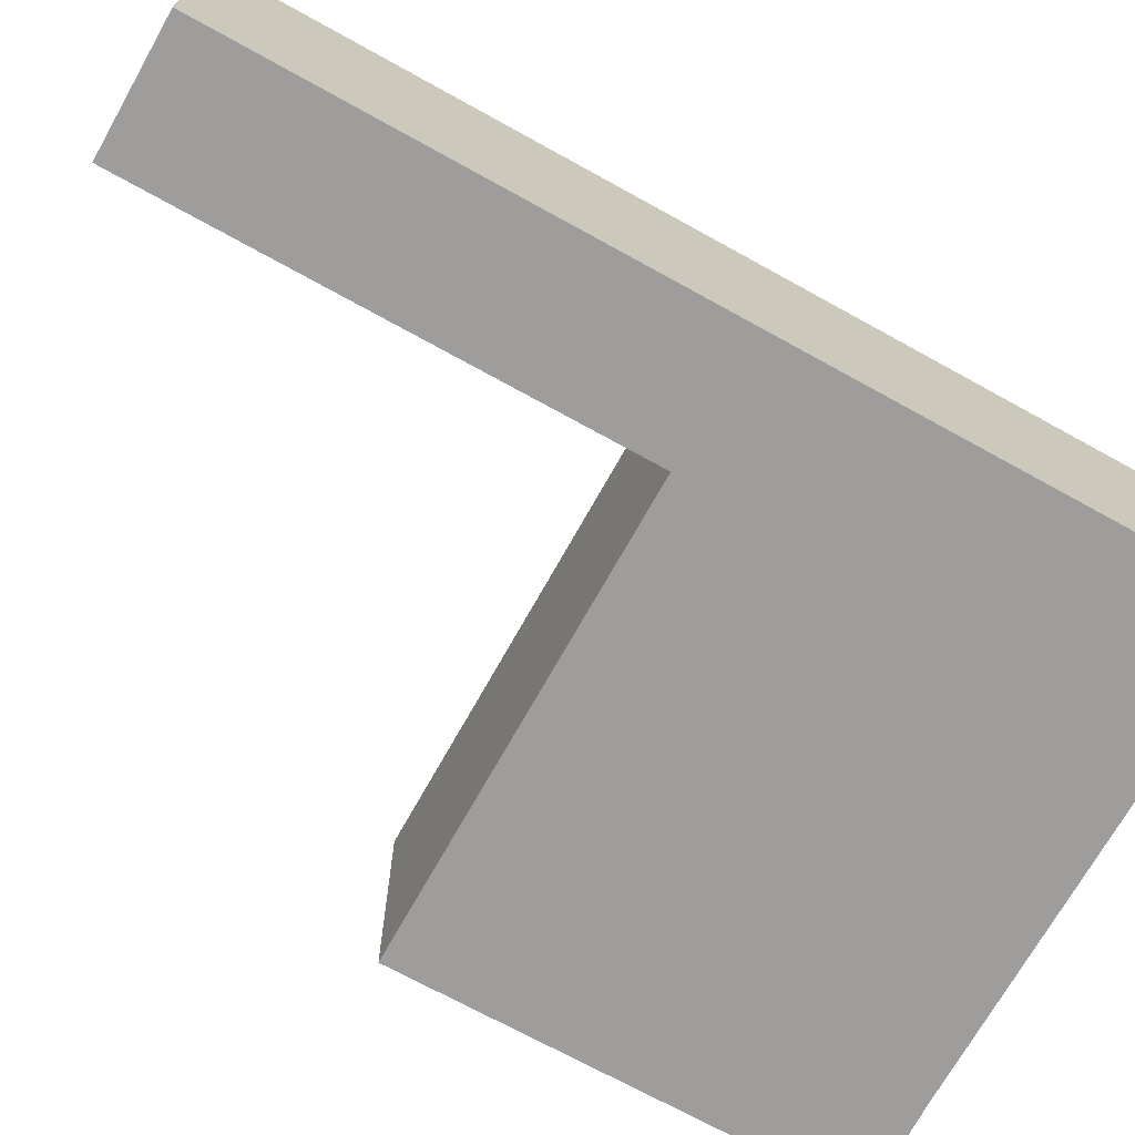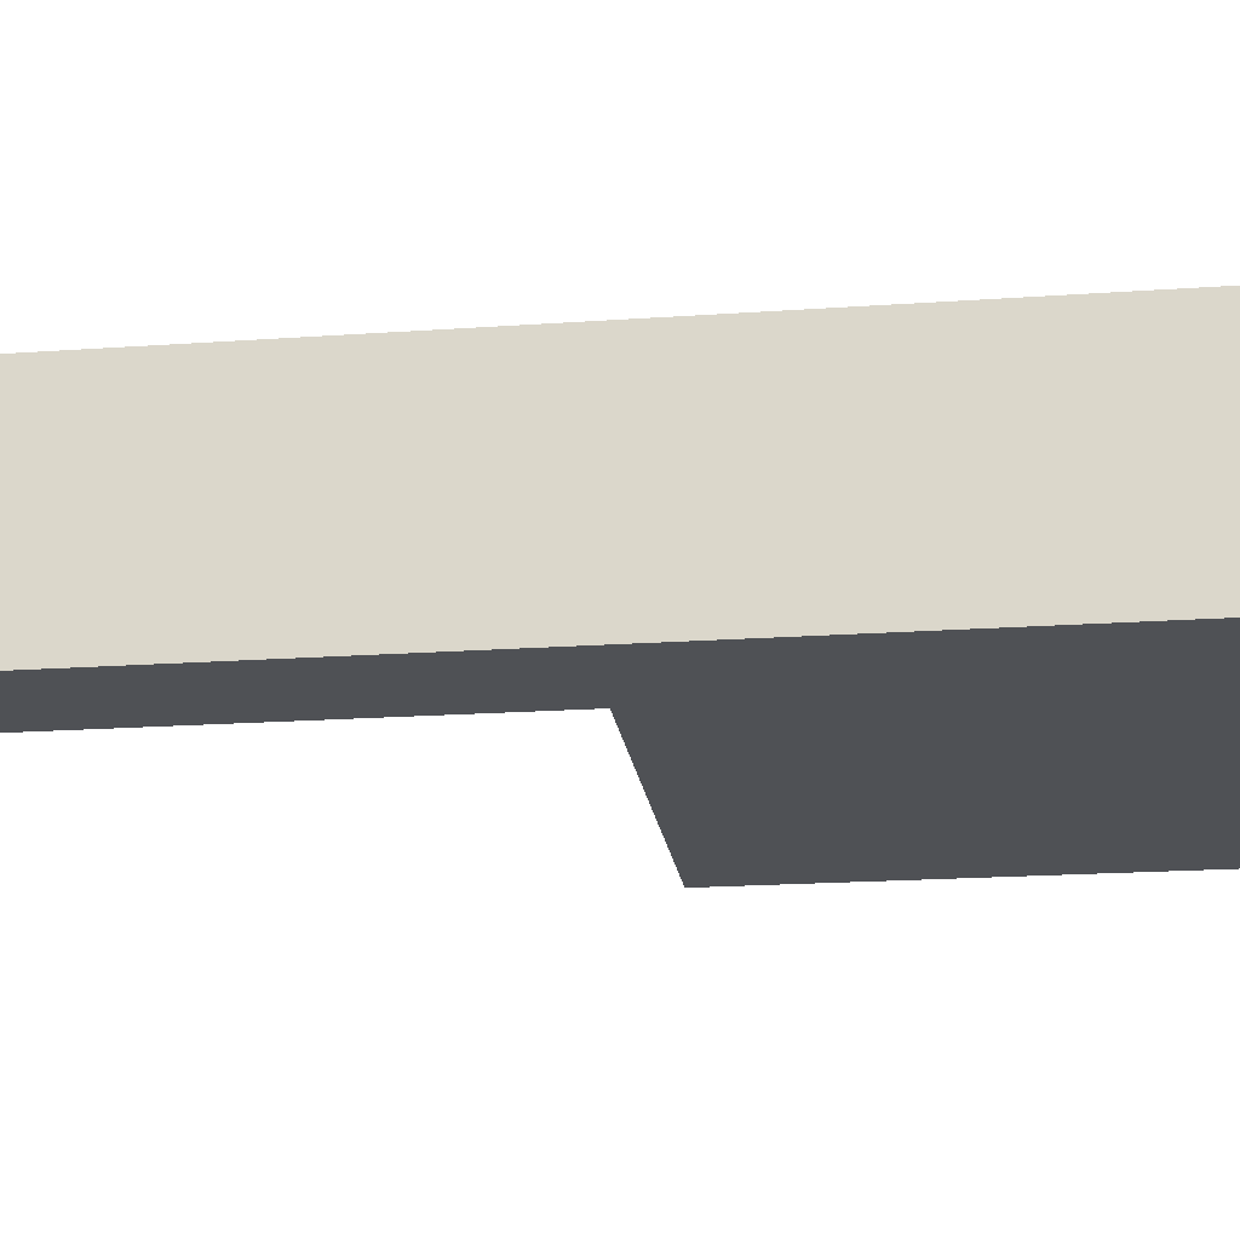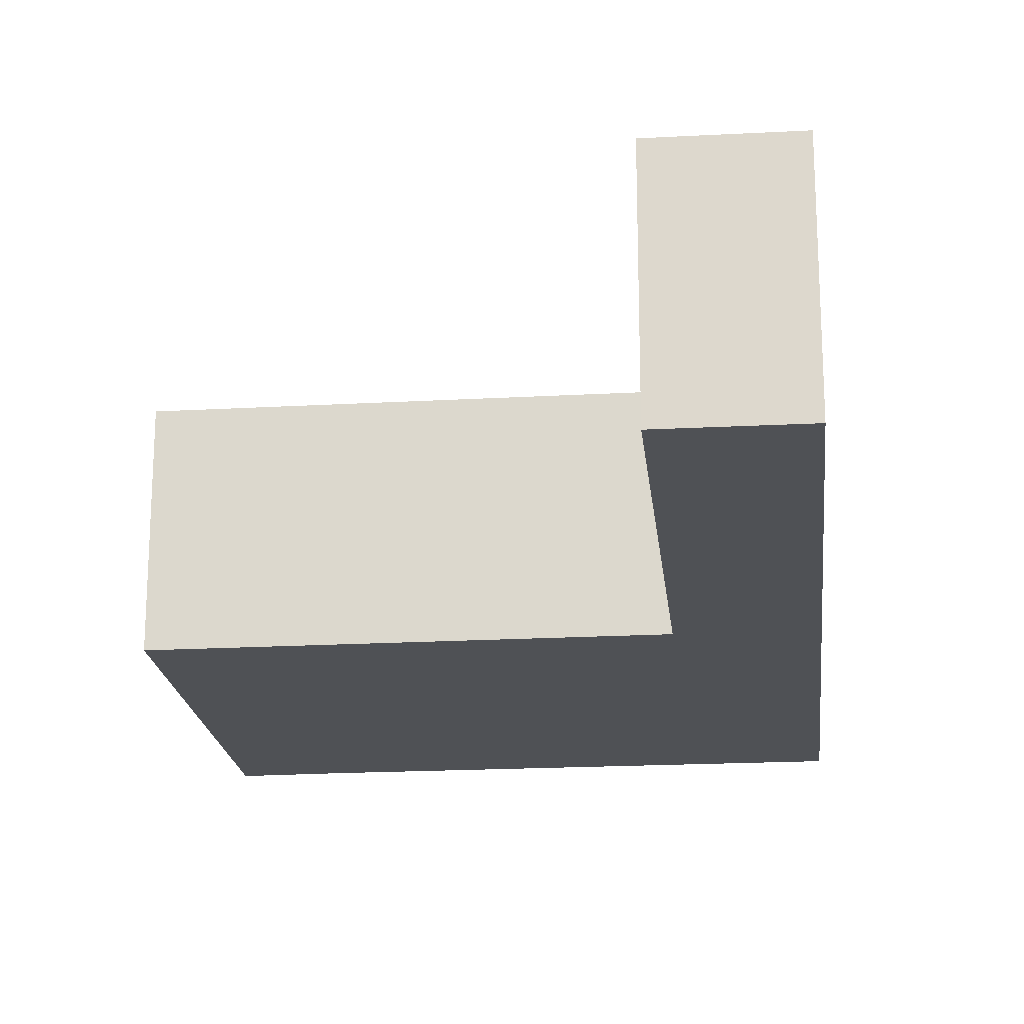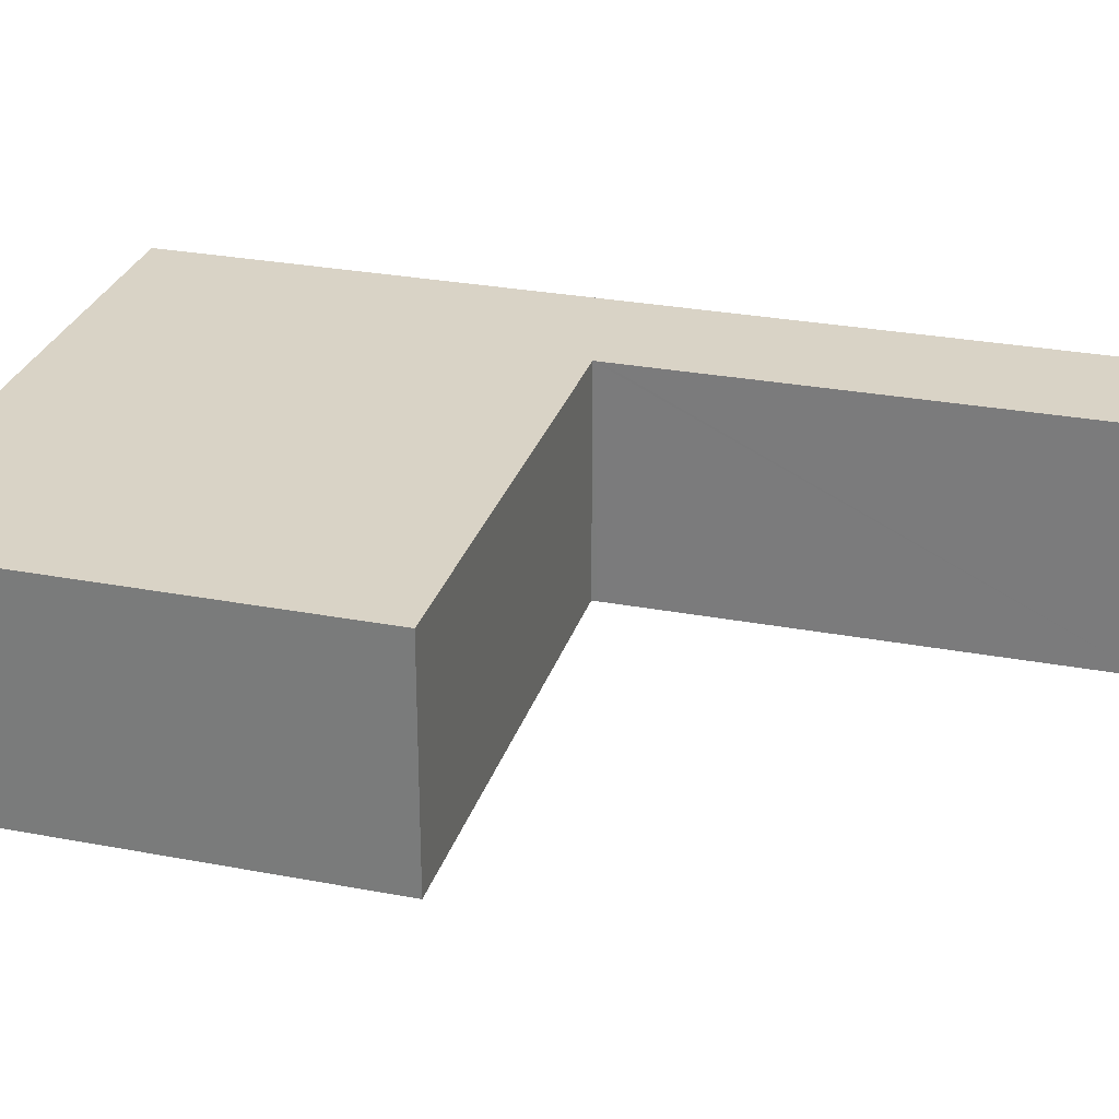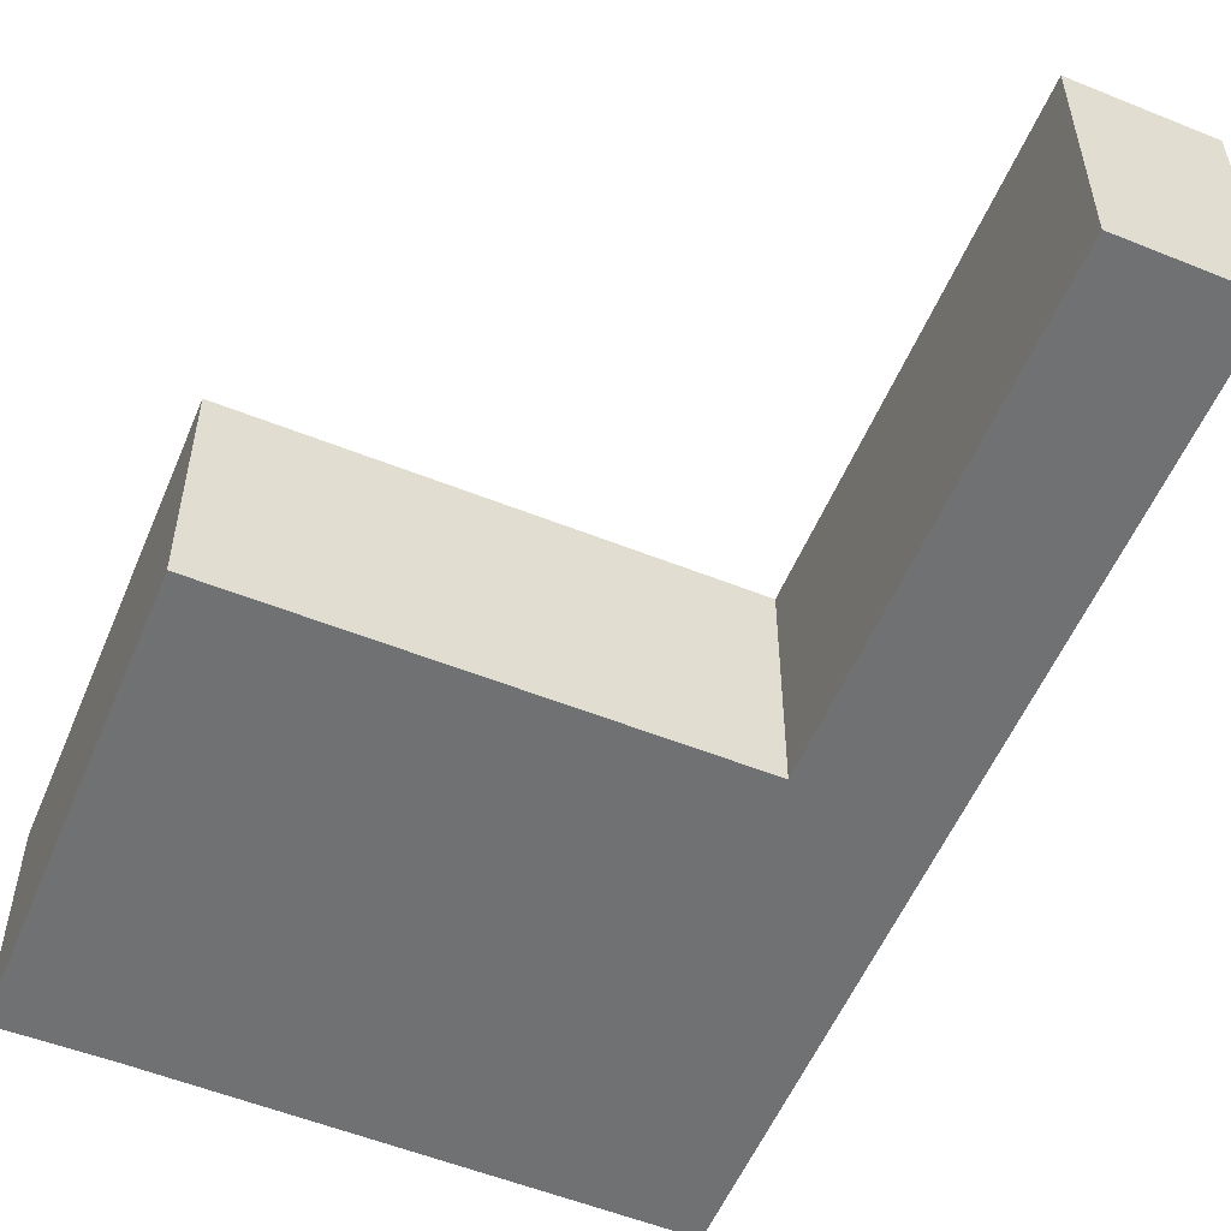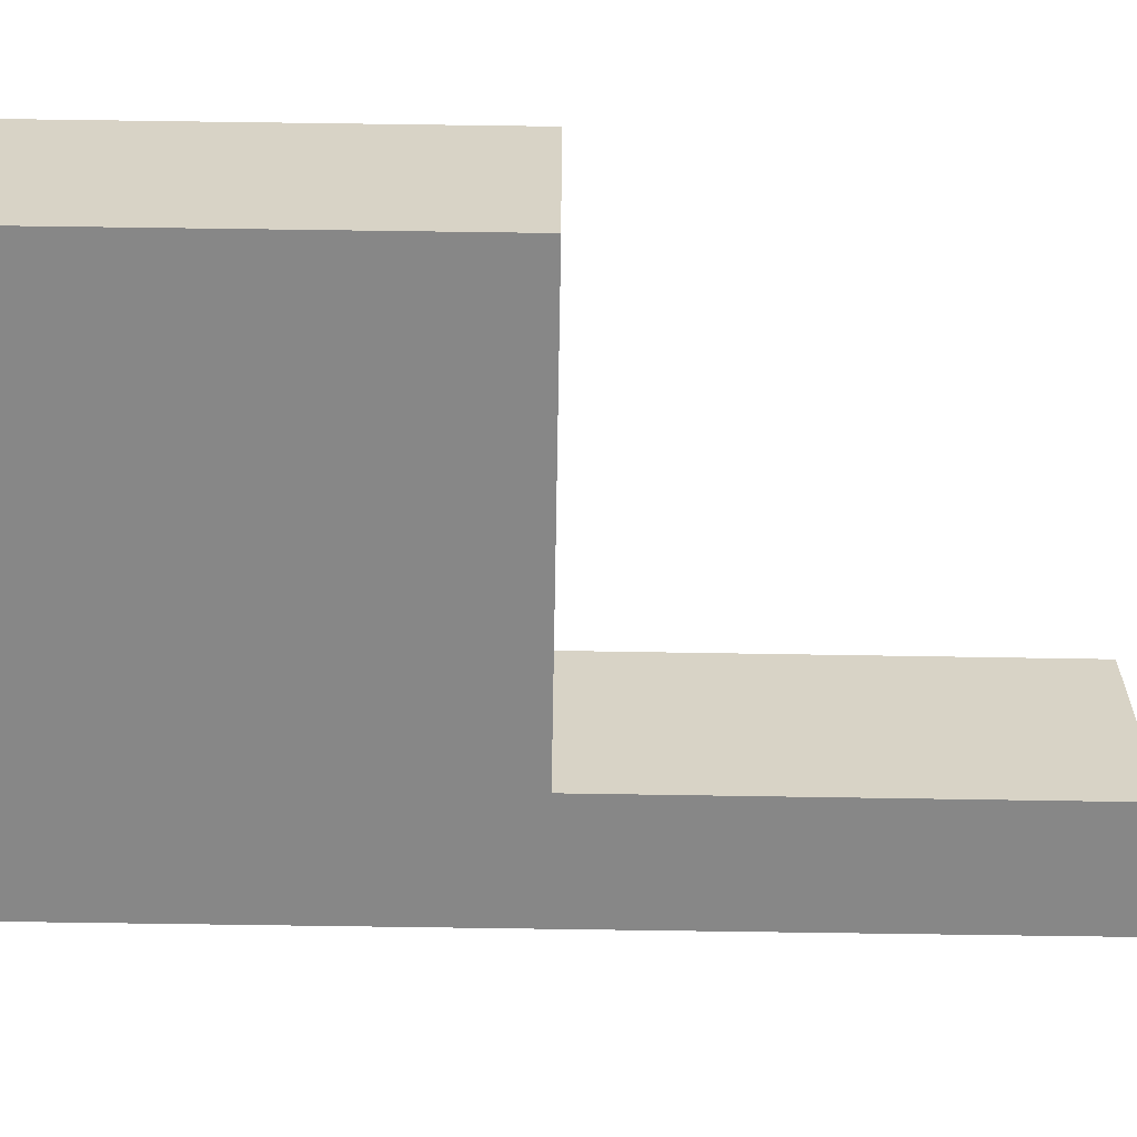
<metadata>
{"format":"obj","ext":"obj","renderer":"f3d","projection":"perspective","resolution":1024,"background":"white","views":[{"elev":-70.5,"azim":-126.4,"up":"+Y"},{"elev":-19.9,"azim":-90.0,"up":"+Y"},{"elev":-20.0,"azim":178.6,"up":"+Y"},{"elev":28.3,"azim":98.6,"up":"+Y"},{"elev":-55.2,"azim":149.9,"up":"+Y"},{"elev":-62.3,"azim":81.7,"up":"+Y"}]}
</metadata>
<code>
v  2.18 4.18 -16.89
v  3.403 4.18 -7.975
v  4.507 4.18 -16.61
v  1.068 4.18 -8.275
v  3.39 4.18 -7.875
v  10.81 4.18 1.391
v  11.89 4.18 -6.785
v  8.92 4.18 1.11
v  0 4.18 2.56e-16
v  4.507 1.017e-15 -16.61
v  2.18 1.034e-15 -16.89
v  11.89 4.155e-16 -6.785
v  3.39 4.822e-16 -7.875
v  1.068 5.067e-16 -8.275
v  0 0 0
v  8.92 -6.797e-17 1.11
v  10.81 -8.517e-17 1.391
v  3.403 4.883e-16 -7.975
g defaultobject
f 1 2 3
f 2 1 4
f 2 4 5
f 5 6 7
f 6 5 4
f 6 4 8
f 8 4 9
f 10 1 3
f 1 10 11
f 12 5 7
f 5 12 13
f 11 4 1
f 4 11 14
f 4 14 9
f 9 14 15
f 15 8 9
f 8 15 16
f 16 6 8
f 6 16 17
f 17 7 6
f 7 17 12
f 2 10 3
f 10 2 5
f 10 5 18
f 18 5 13
f 17 16 12
f 15 12 16
f 13 12 15
f 14 13 15
f 18 13 14
f 10 18 14
f 11 10 14

</code>
